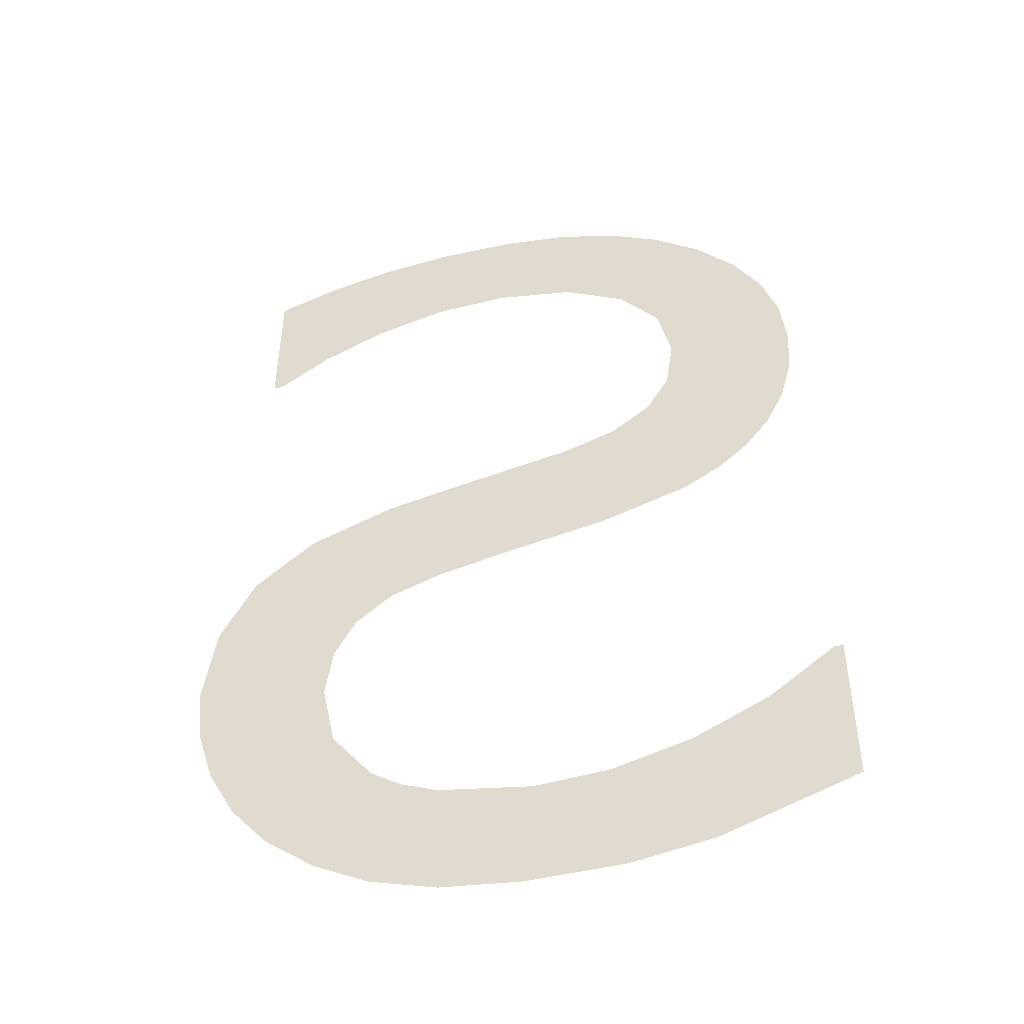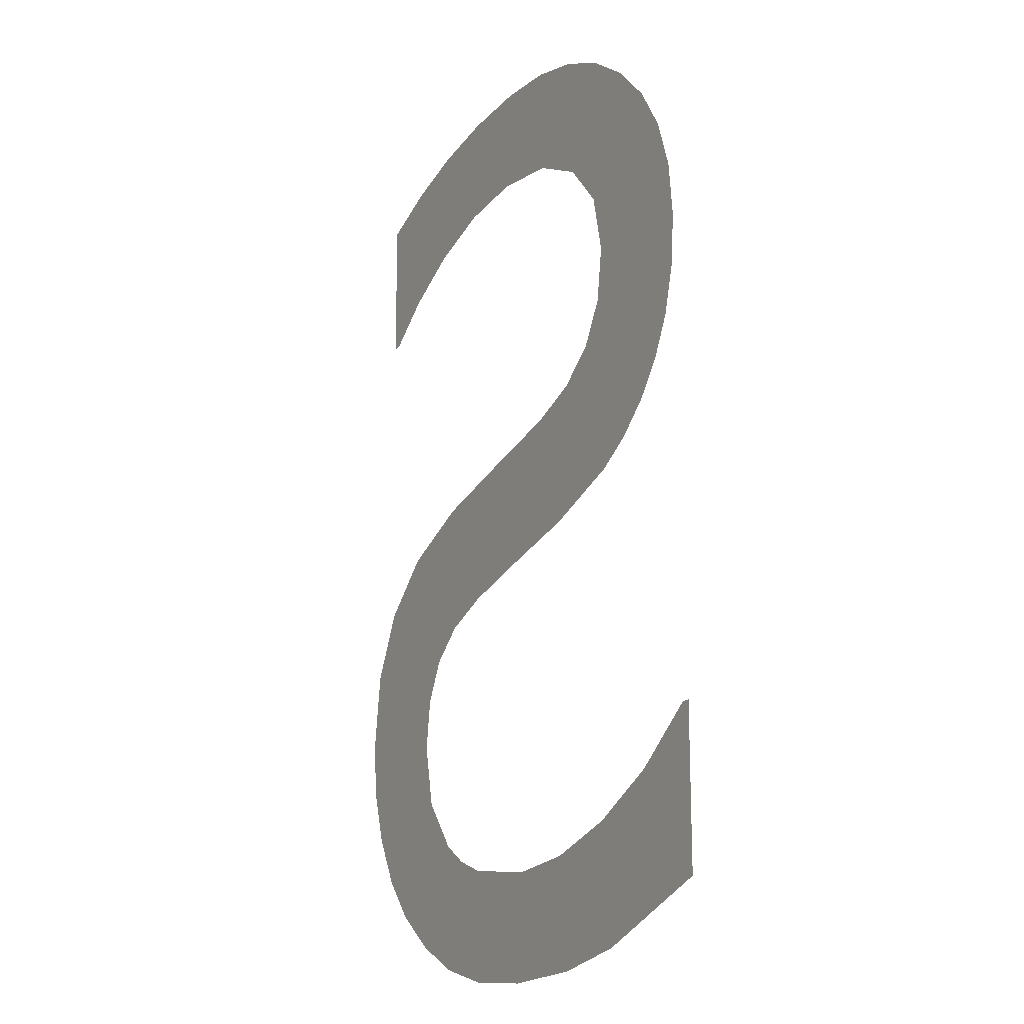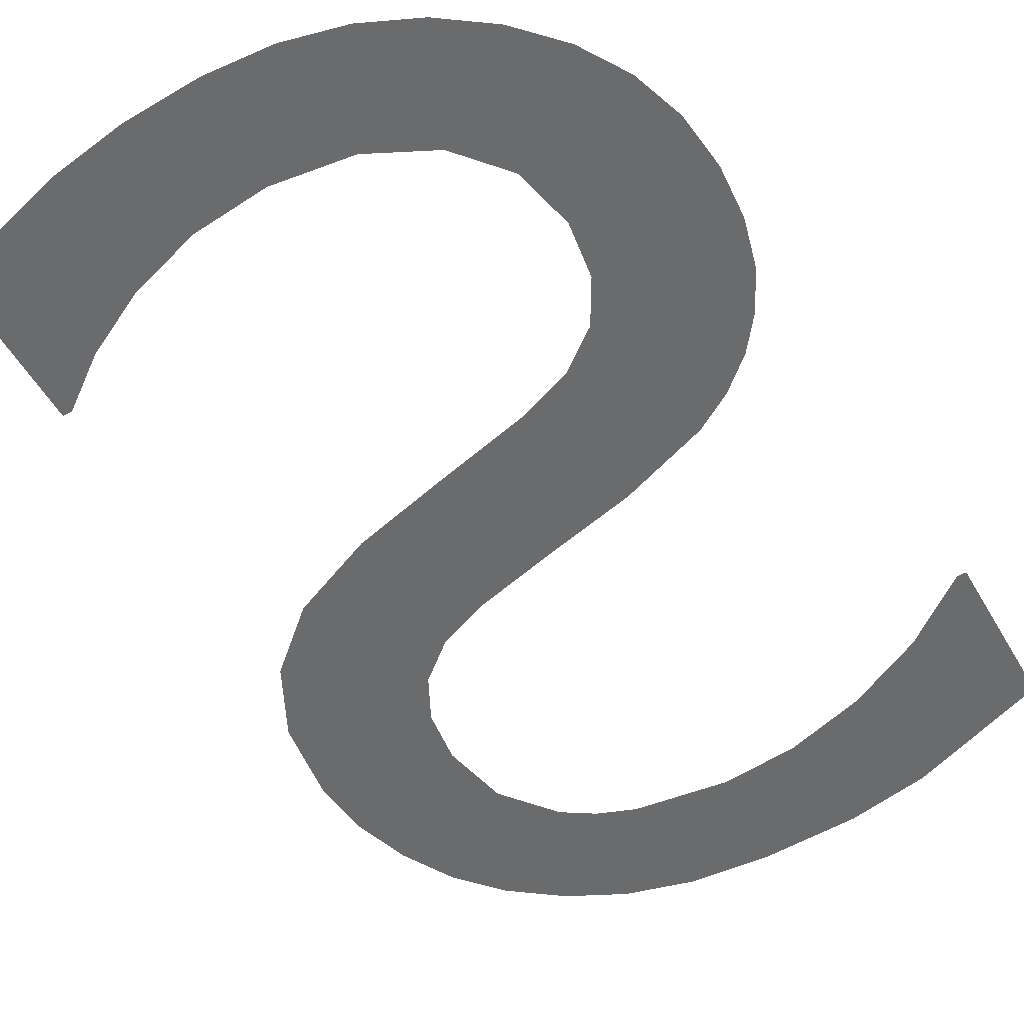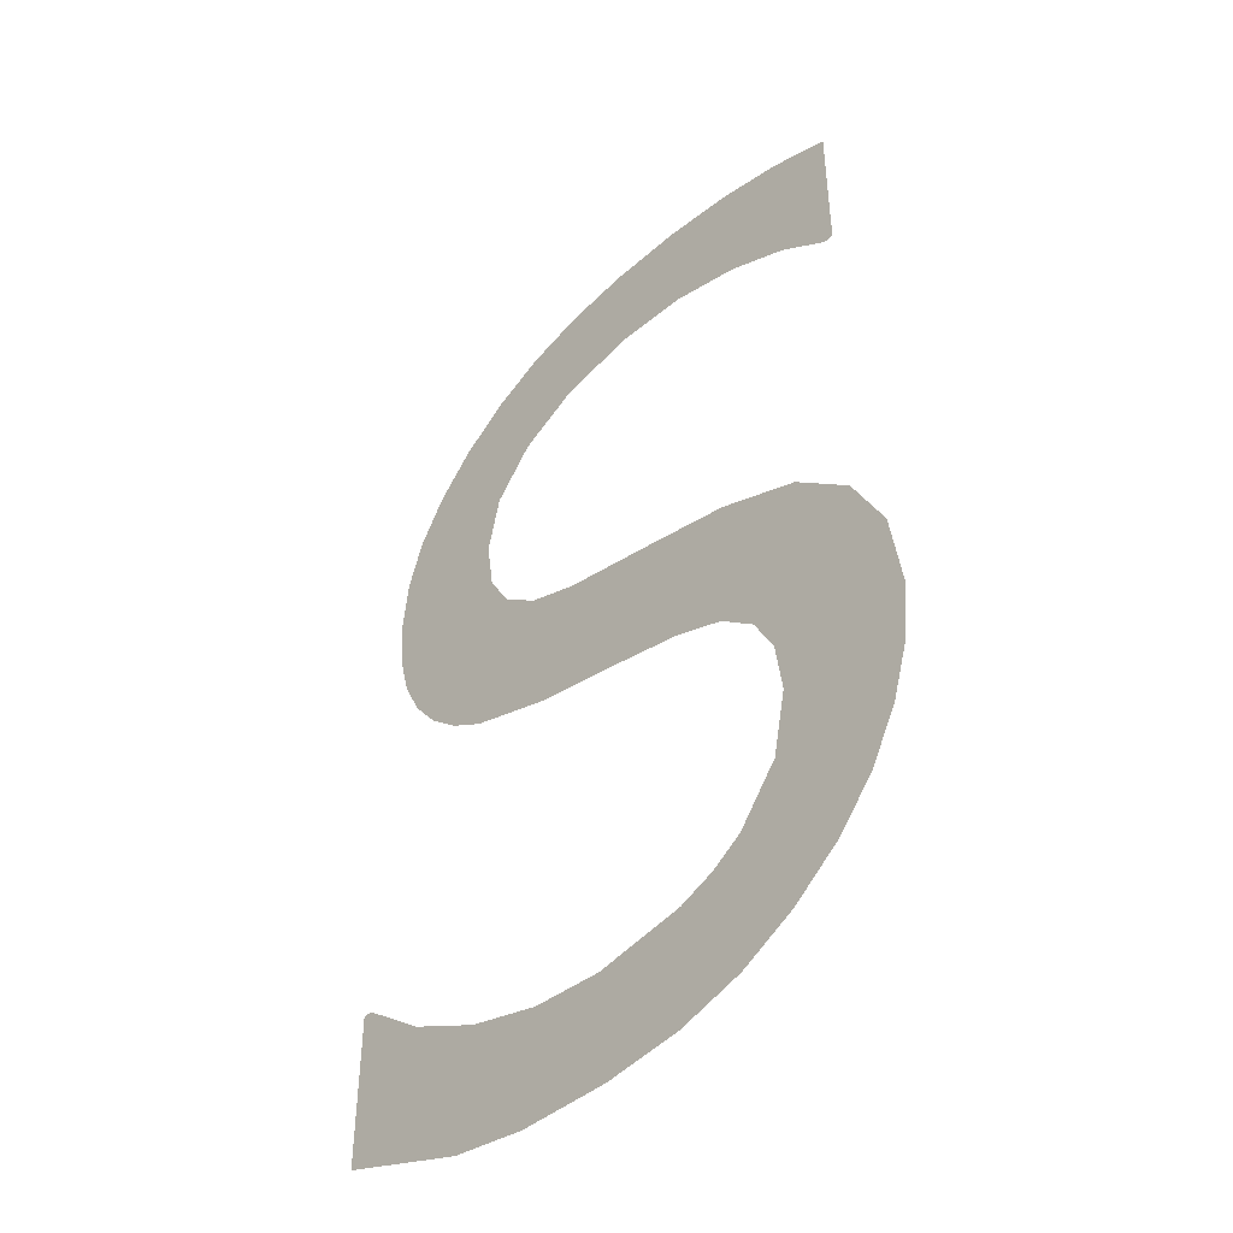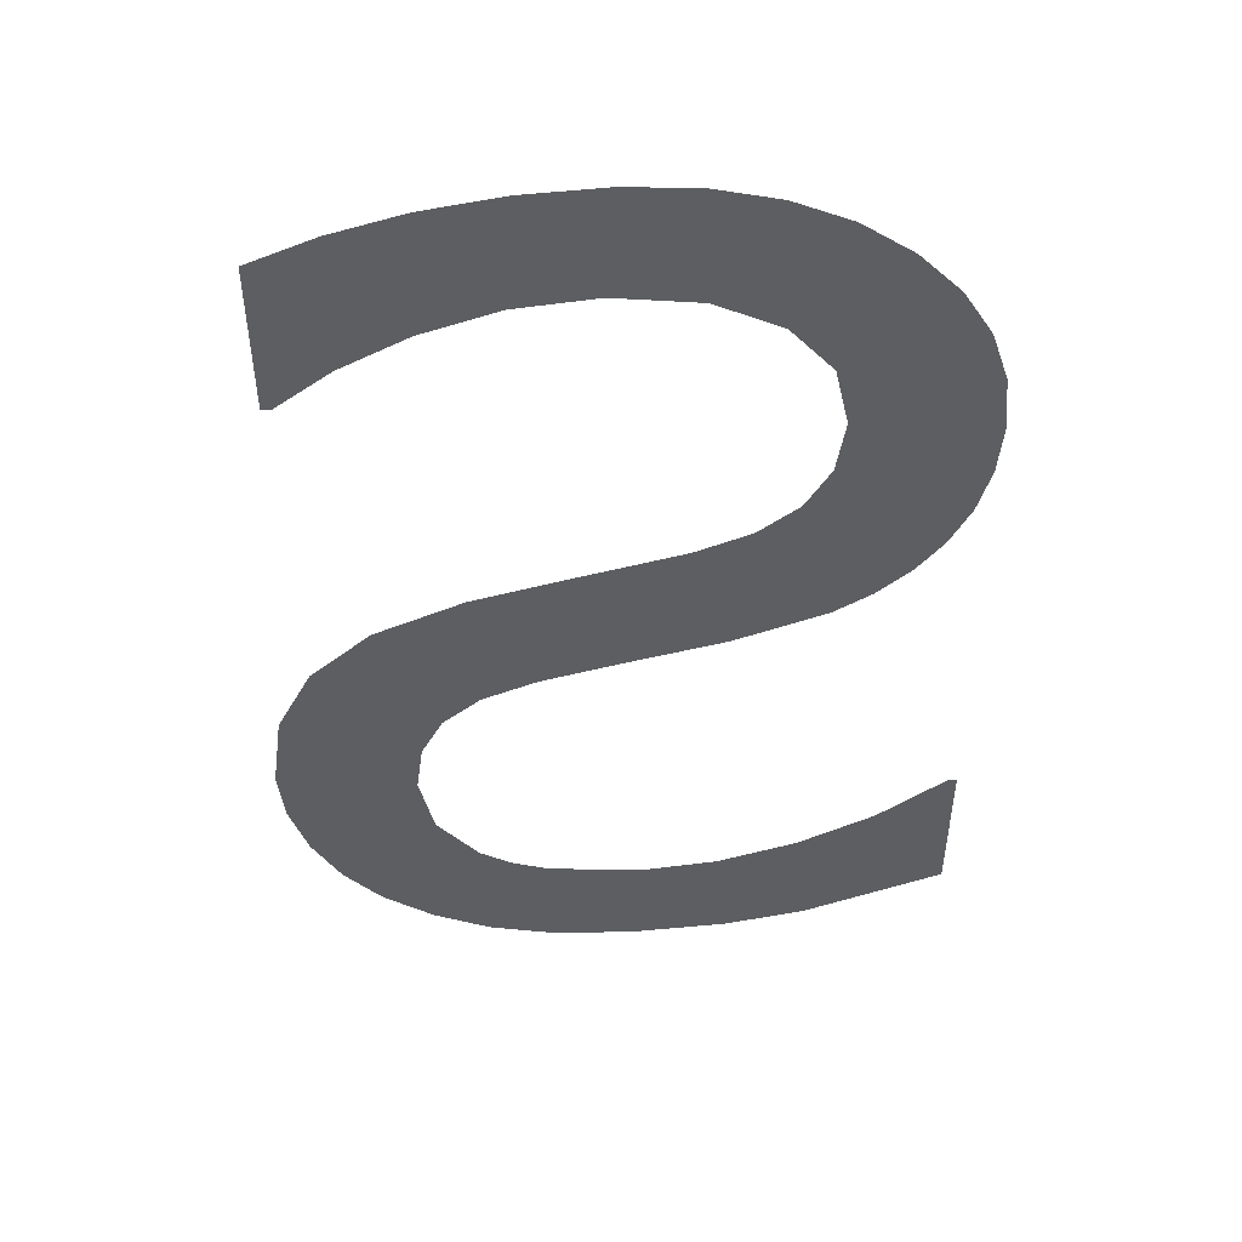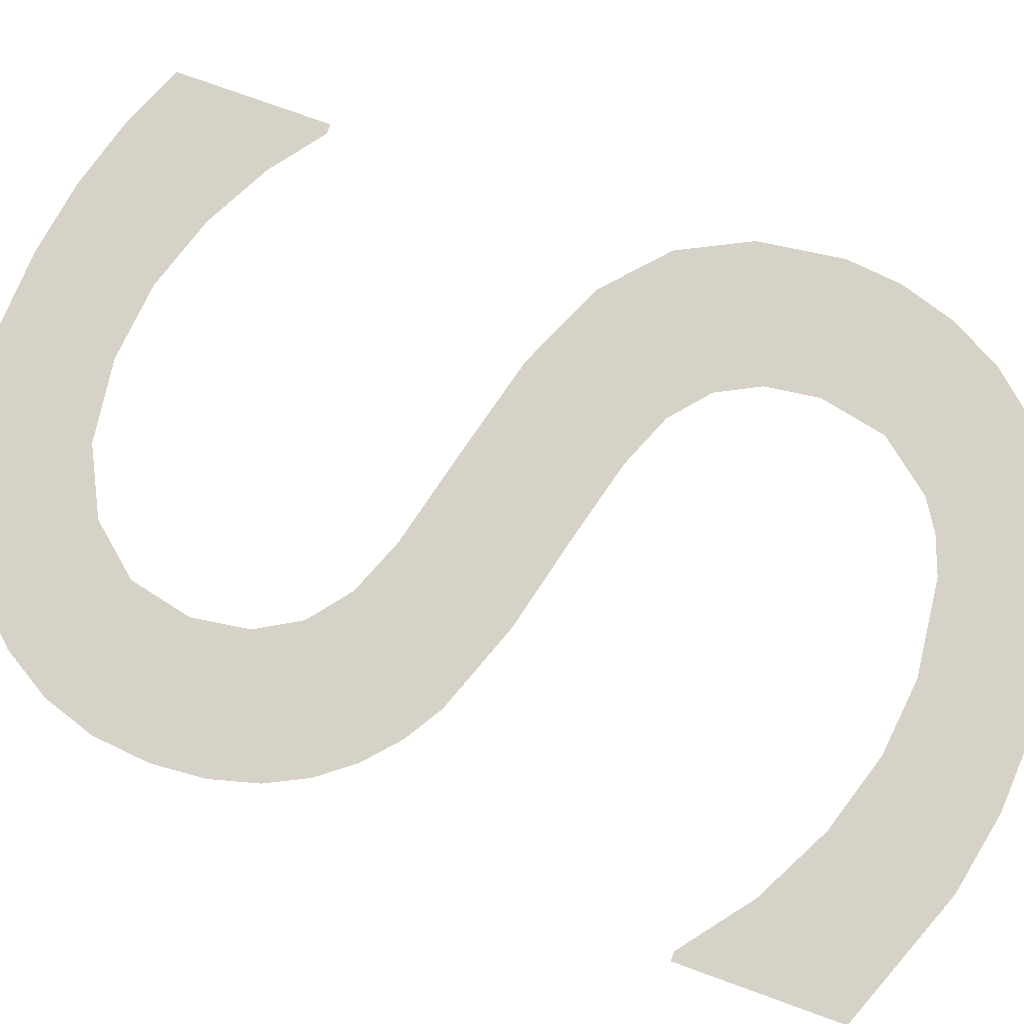
<metadata>
{"format":"obj","ext":"obj","renderer":"f3d","projection":"perspective","resolution":1024,"background":"white","views":[{"elev":-47.6,"azim":-168.3,"up":"+Y"},{"elev":-16.5,"azim":-119.6,"up":"+Y"},{"elev":-53.2,"azim":-150.6,"up":"+Z"},{"elev":-45.7,"azim":46.9,"up":"+Y"},{"elev":49.7,"azim":176.3,"up":"+Y"},{"elev":77.3,"azim":-70.2,"up":"+Z"}]}
</metadata>
<code>
o #ID5
v -0.08138 -0.4077 0.6815
v -0.08145 -0.4124 0.6815
v -0.08163 -0.4101 0.6815
v -0.08092 -0.4143 0.6815
v -0.08066 -0.4055 0.6815
v -0.08008 -0.4161 0.6815
v -0.07944 -0.4035 0.6815
v -0.07895 -0.4175 0.6815
v -0.07774 -0.4017 0.6815
v -0.07756 -0.4188 0.6815
v -0.07566 -0.4003 0.6815
v -0.07595 -0.4095 0.6815
v -0.07598 -0.4198 0.6815
v -0.07536 -0.4069 0.6815
v -0.07332 -0.3992 0.6815
v -0.0736 -0.4049 0.6815
v -0.07089 -0.4035 0.6815
v -0.0707 -0.3986 0.6815
v -0.06746 -0.4031 0.6815
v -0.06781 -0.3984 0.6815
v -0.06446 -0.3985 0.6815
v -0.06417 -0.4034 0.6815
v -0.06129 -0.3991 0.6815
v -0.06103 -0.4044 0.6815
v -0.05833 -0.3999 0.6815
v -0.05825 -0.4059 0.6815
v -0.0556 -0.401 0.6815
v -0.05601 -0.4076 0.6815
v -0.0556 -0.4076 0.6815
v -0.0756 -0.4119 0.6815
v -0.07217 -0.4212 0.6815
v -0.07457 -0.4137 0.6815
v -0.07288 -0.415 0.6815
v -0.07057 -0.416 0.6815
v -0.06823 -0.4221 0.6815
v -0.06632 -0.417 0.6815
v -0.06475 -0.423 0.6815
v -0.06216 -0.4181 0.6815
v -0.06246 -0.424 0.6815
v -0.06089 -0.4253 0.6815
v -0.05849 -0.4197 0.6815
v -0.05998 -0.4271 0.6815
v -0.05968 -0.4293 0.6815
v -0.08155 -0.4309 0.6815
v -0.08193 -0.4377 0.6815
v -0.08193 -0.4309 0.6815
v -0.07605 -0.44 0.6815
v -0.07866 -0.4331 0.6815
v -0.07542 -0.4348 0.6815
v -0.07258 -0.4407 0.6815
v -0.07207 -0.4359 0.6815
v -0.06845 -0.4409 0.6815
v -0.06883 -0.4362 0.6815
v -0.06486 -0.4357 0.6815
v -0.06501 -0.4407 0.6815
v -0.0622 -0.44 0.6815
v -0.06329 -0.4351 0.6815
v -0.062 -0.4343 0.6815
v -0.05984 -0.4388 0.6815
v -0.06026 -0.4321 0.6815
v -0.05772 -0.4372 0.6815
v -0.05596 -0.422 0.6815
v -0.05615 -0.4354 0.6815
v -0.05498 -0.4332 0.6815
v -0.05449 -0.425 0.6815
v -0.05425 -0.4309 0.6815
v -0.054 -0.4285 0.6815
f 1 2 3
f 2 1 4
f 4 1 5
f 4 5 6
f 6 5 7
f 6 7 8
f 8 7 9
f 8 9 10
f 10 9 11
f 10 11 12
f 10 12 13
f 12 11 14
f 14 11 15
f 14 15 16
f 16 15 17
f 17 15 18
f 17 18 19
f 19 18 20
f 19 20 21
f 19 21 22
f 22 21 23
f 22 23 24
f 24 23 25
f 24 25 26
f 26 25 27
f 26 27 28
f 28 27 29
f 13 30 31
f 30 13 12
f 31 30 32
f 31 32 33
f 31 33 34
f 31 34 35
f 35 34 36
f 35 36 37
f 37 36 38
f 37 38 39
f 39 38 40
f 40 38 41
f 40 41 42
f 42 41 43
f 44 45 46
f 45 44 47
f 47 44 48
f 47 48 49
f 47 49 50
f 50 49 51
f 50 51 52
f 52 51 53
f 52 53 54
f 52 54 55
f 55 54 56
f 56 54 57
f 56 57 58
f 56 58 59
f 59 58 60
f 59 60 43
f 59 43 61
f 61 43 41
f 61 41 62
f 61 62 63
f 63 62 64
f 64 62 65
f 64 65 66
f 66 65 67

</code>
